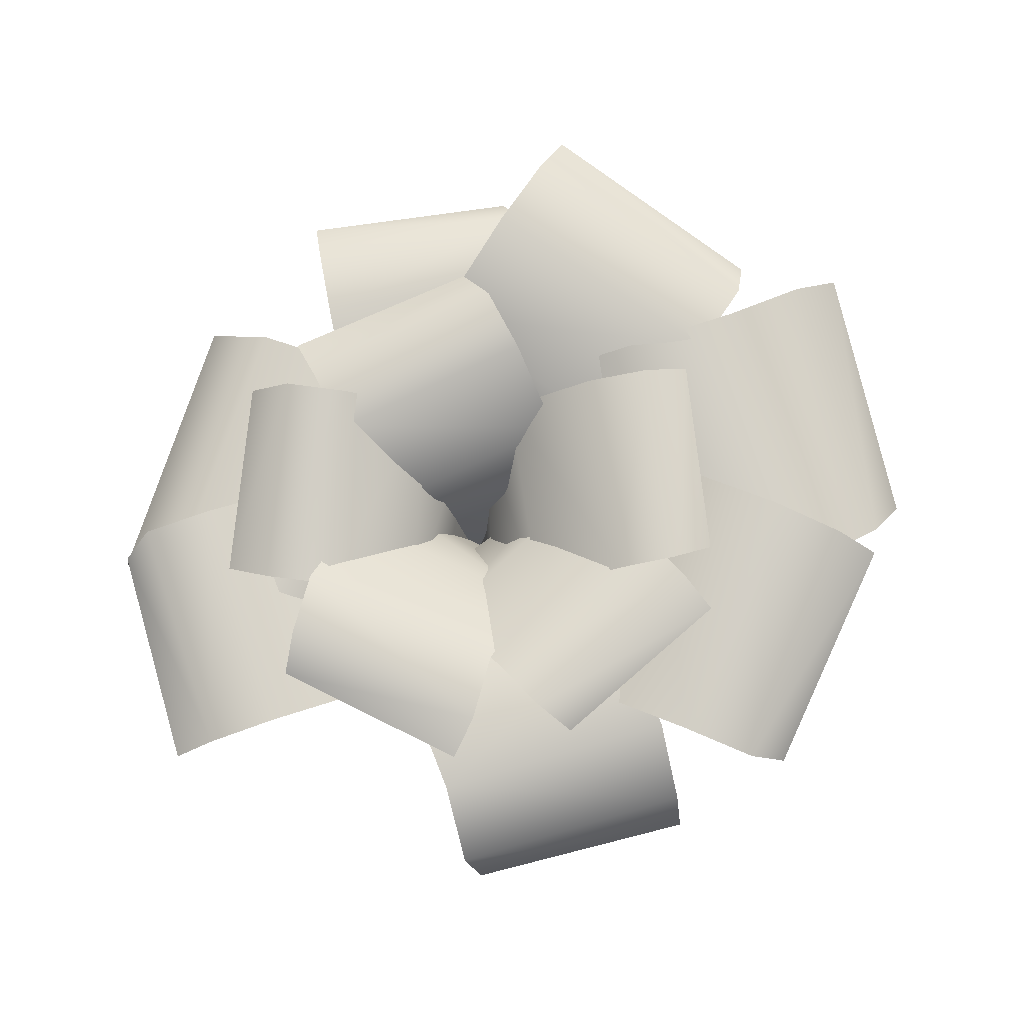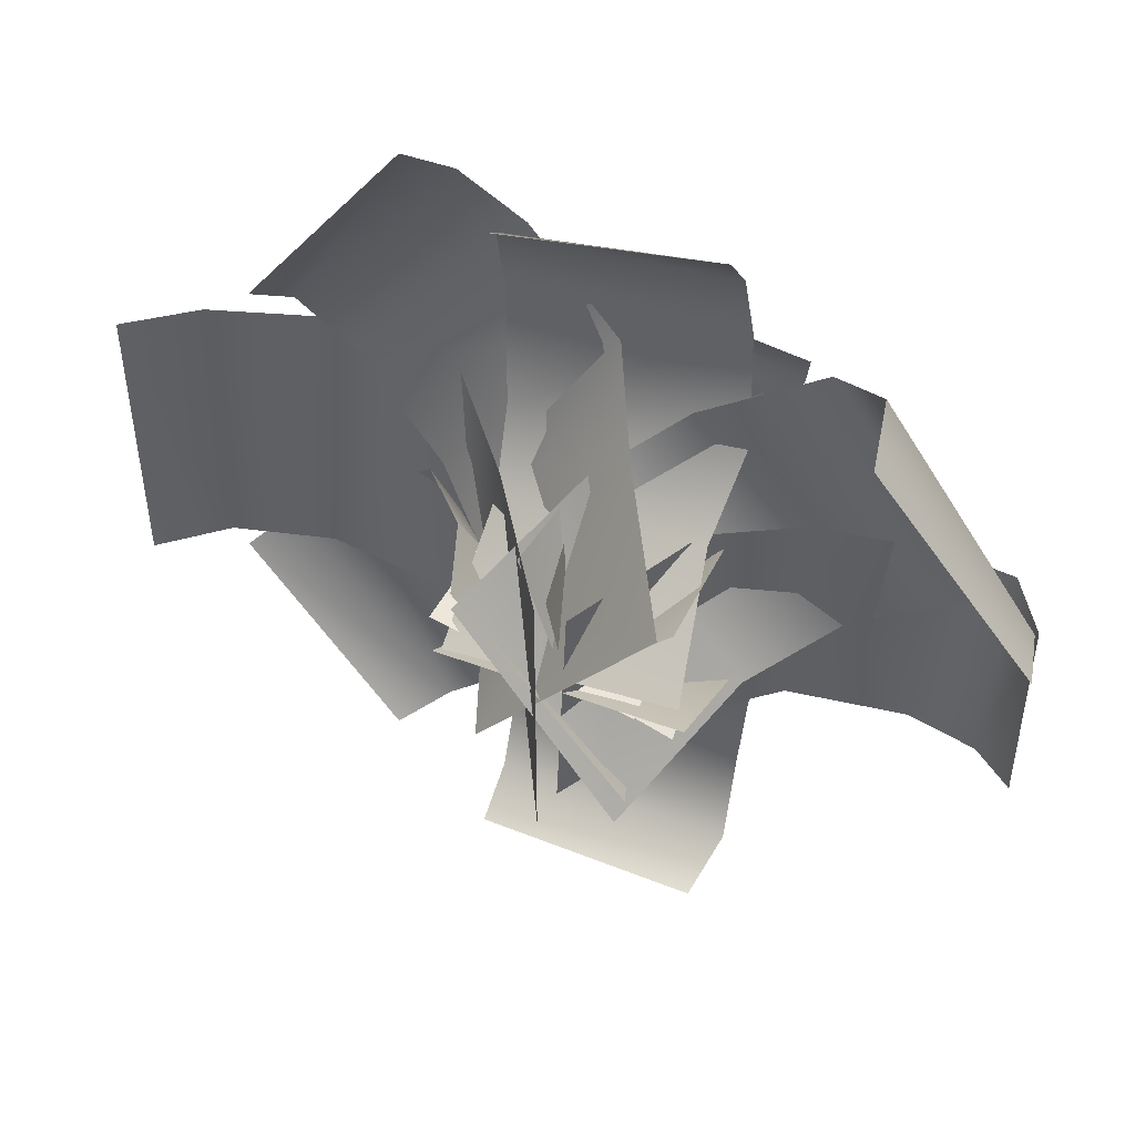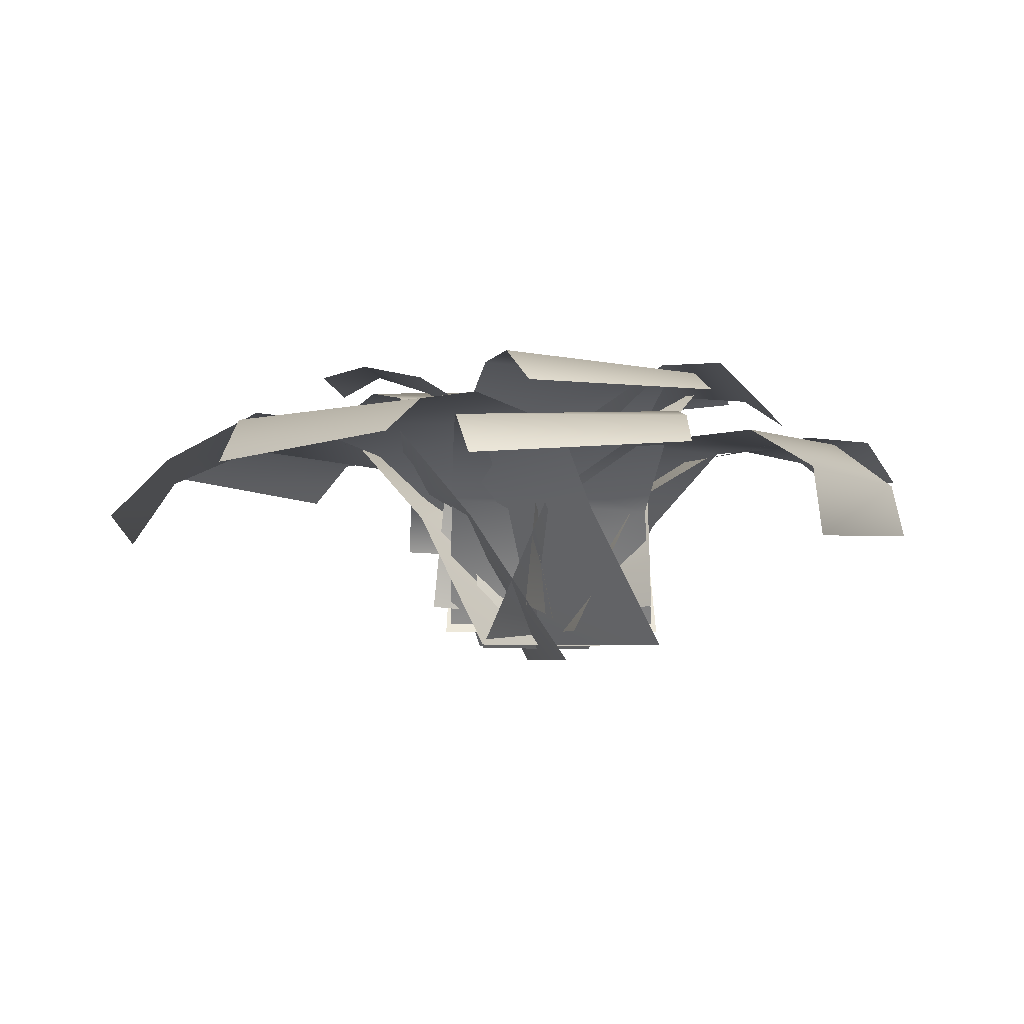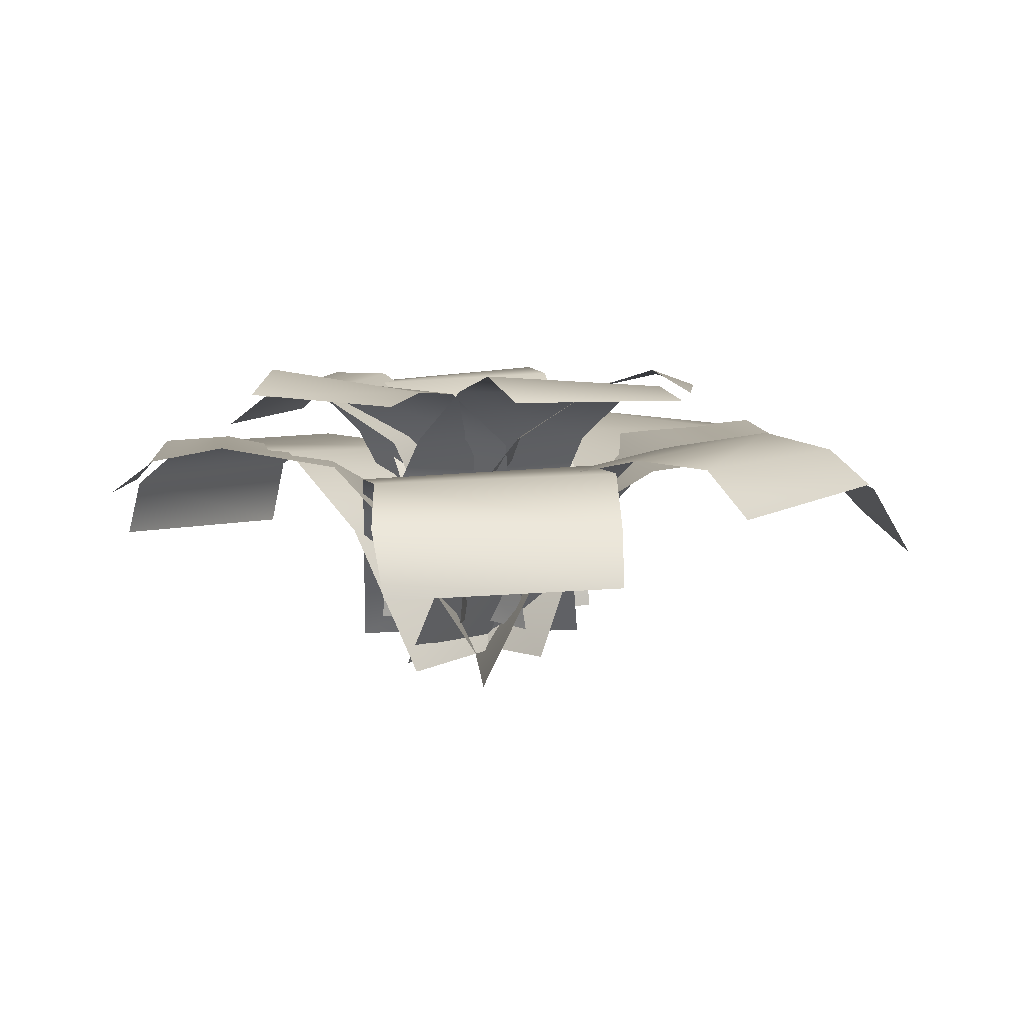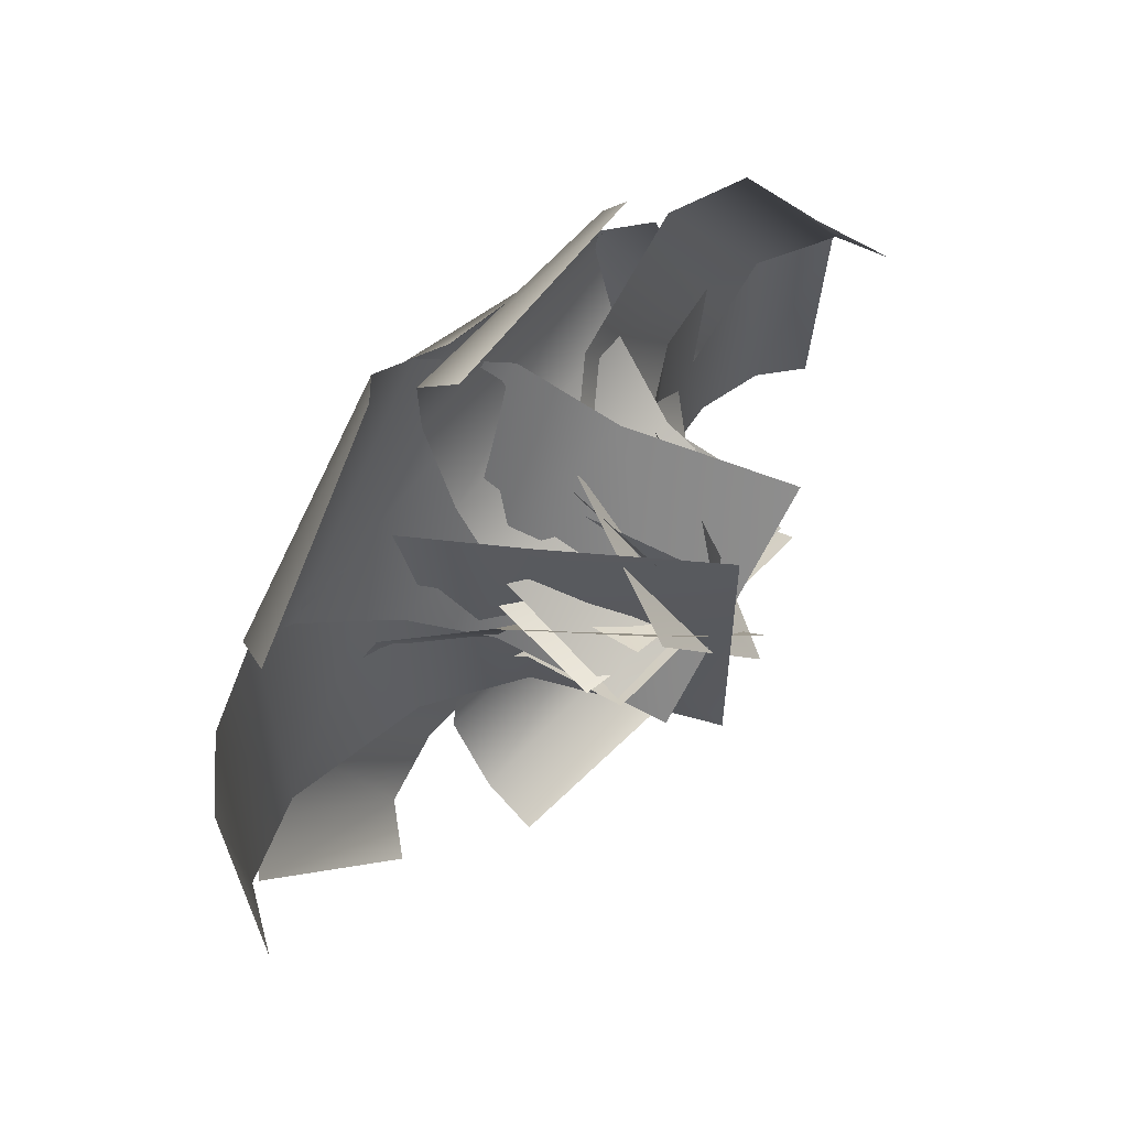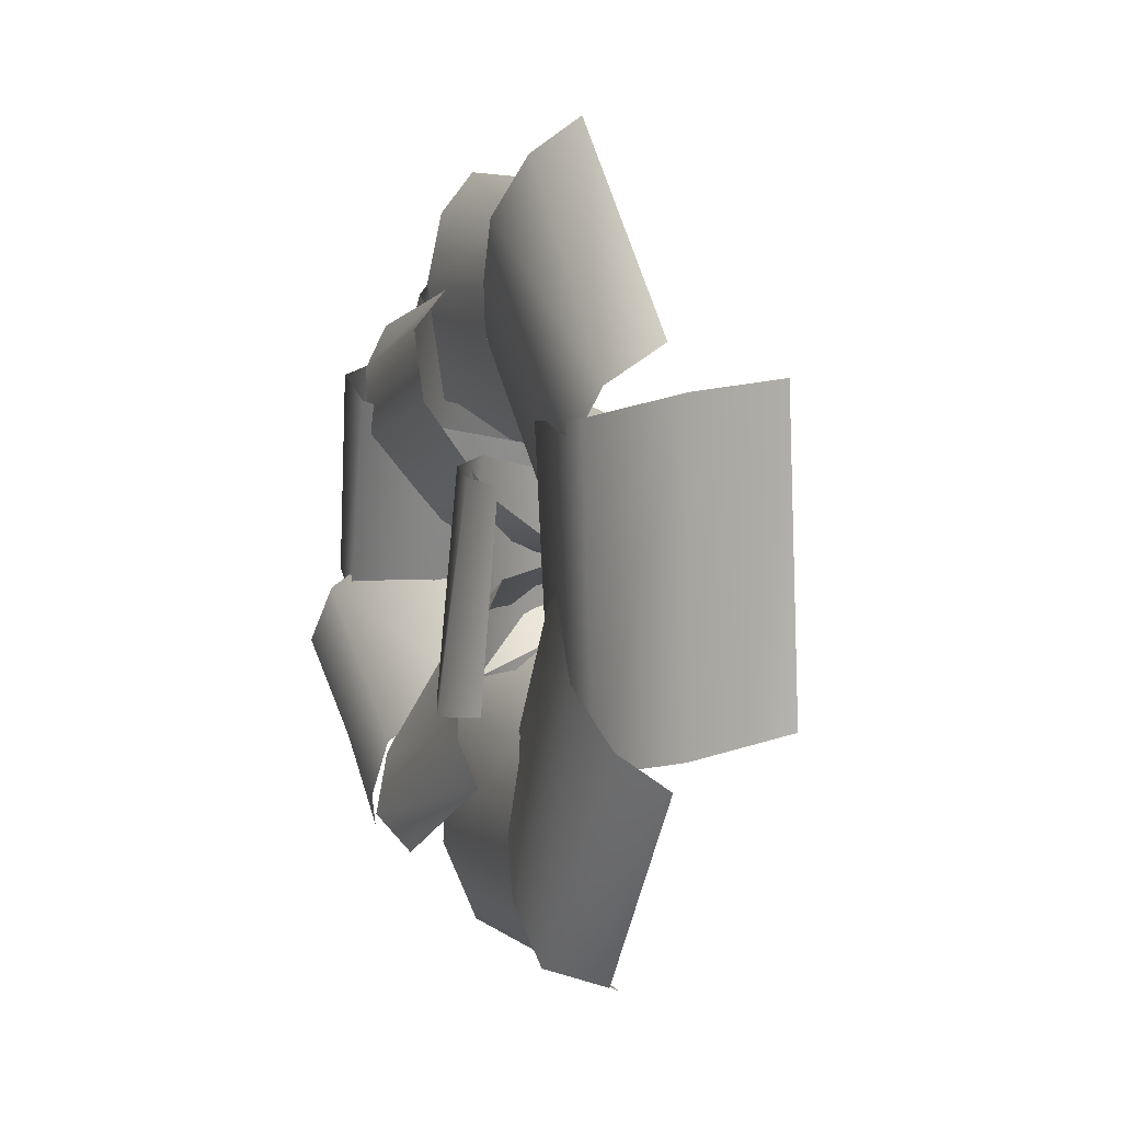
<metadata>
{"format":"obj","ext":"obj","renderer":"f3d","projection":"perspective","resolution":1024,"background":"white","views":[{"elev":79.3,"azim":163.8,"up":"+Y"},{"elev":46.9,"azim":23.0,"up":"+Z"},{"elev":-4.2,"azim":-7.8,"up":"+Y"},{"elev":7.1,"azim":176.3,"up":"+Y"},{"elev":57.9,"azim":-47.9,"up":"+Z"},{"elev":2.9,"azim":-110.9,"up":"+Z"}]}
</metadata>
<code>
o Plane
v -1.681 2.134 -4.625
v 1.442 2.134 -4.625
v -1.669 1.421 -4.981
v -1.717 2.697 -3.607
v 1.406 2.587 -3.607
v -1.561 2.637 -1.976
v 1.561 2.47 -1.976
v -1.347 1.669 -1.122
v 1.561 1.857 -0.9428
v -1.561 -0.004097 -0.03622
v 1.561 -0.004097 -0.03622
v 4.373 2.744 -2.092
v 4.494 2.744 1.028
v 4.931 2.184 0.8486
v 3.455 2.912 -2.057
v 3.576 2.802 1.064
v 1.942 2.637 -1.998
v 2.063 2.47 1.123
v 1.097 1.669 -1.751
v 1.031 1.857 1.163
v 0.004071 -0.004097 -1.923
v 0.1251 -0.004097 1.198
v 4.897 2.124 0.8707
v 2.892 2.124 3.73
v 3.069 1.227 3.538
v 4.156 2.764 0.4894
v 2.151 2.641 3.349
v 2.614 2.709 -0.5231
v 0.6093 2.523 2.337
v 1.695 1.626 -0.8752
v -0.3365 1.837 1.673
v 0.8385 -0.2447 -1.768
v -1.167 -0.2447 1.091
v 1.067 2.704 4.291
v -1.87 2.704 4.02
v 1.019 2.314 4.809
v 1.147 2.863 3.427
v -1.791 2.759 3.157
v 1.278 2.603 2.003
v -1.659 2.446 1.732
v 1.15 1.689 1.181
v -1.57 1.867 0.7608
v 1.446 0.1086 0.1788
v -1.491 0.1086 -0.09191
v -2.381 2.813 4.671
v -4.6 2.813 2.062
v -2.841 2.36 5.063
v -1.614 2.997 4.019
v -3.833 2.877 1.41
v -0.349 2.695 2.943
v -2.568 2.513 0.3344
v 0.2123 1.634 2.157
v -1.705 1.84 -0.3994
v 1.271 -0.2006 1.565
v -0.9474 -0.2006 -1.044
v -5.544 2.264 1.987
v -5.541 2.264 -1.764
v -6.274 1.495 2.121
v -4.36 2.953 1.726
v -4.356 2.821 -2.024
v -2.407 2.759 1.711
v -2.404 2.559 -2.04
v -1.381 1.596 1.454
v -1.163 1.823 -2.038
v -0.07815 -0.4124 1.713
v -0.07468 -0.4124 -2.037
v -4.923 2.812 -1.713
v -2.78 2.812 -4.382
v -5.393 2.36 -2.091
v -4.138 2.997 -1.083
v -1.995 2.877 -3.752
v -2.844 2.695 -0.04404
v -0.7009 2.513 -2.713
v -1.967 1.634 0.3588
v 0.1819 1.841 -2.004
v -1.186 -0.1994 1.287
v 0.9567 -0.1994 -1.382
v -2.849 3.708 1.096
v -2.445 3.92 -1.558
v -3.412 3.549 0.9973
v -2.066 3.557 1.203
v -1.695 3.681 -1.463
v -0.9398 2.864 1.319
v -0.5856 2.943 -1.353
v -0.5206 1.837 1.113
v 0.05473 2.129 -1.32
v -0.1837 0.1441 1.217
v 0.2204 0.3561 -1.437
v -2.517 3.708 -1.811
v -0.09512 3.92 -2.967
v -2.752 3.549 -2.332
v -2.166 3.557 -1.103
v 0.2474 3.681 -2.293
v -1.63 2.864 -0.106
v 0.7794 2.943 -1.314
v -1.224 1.837 0.1252
v 1.112 2.129 -0.7655
v -1.121 0.1441 0.4622
v 1.302 0.3561 -0.6939
v 0.7917 3.708 -2.88
v 2.803 3.92 -1.102
v 3.069 3.599 -1.577
v 0.3457 3.637 -2.163
v 2.385 3.761 -0.4068
v -0.43 2.864 -1.396
v 1.624 2.943 0.349
v -0.4841 1.837 -0.9322
v 1.249 2.129 0.8696
v -0.7538 0.1441 -0.7051
v 1.258 0.3561 1.072
v 2.97 3.473 -0.192
v 1.989 3.685 2.307
v 3.479 3.064 0.1297
v 2.195 3.557 -0.5385
v 1.244 3.681 1.979
v 1.122 2.864 -0.9004
v 0.1868 2.943 1.627
v 0.6682 1.837 -0.7923
v -0.4305 2.129 1.454
v 0.3624 0.1441 -0.9678
v -0.6178 0.3561 1.531
v 1.606 3.518 2.393
v -1.052 3.73 2.766
v -0.8133 3.278 3.234
v 1.426 3.557 1.529
v -1.234 3.681 1.936
v 1.215 2.864 0.4172
v -1.446 2.943 0.8422
v 0.8977 1.837 0.07441
v -1.598 2.129 0.2193
v 0.9006 0.1441 -0.2781
v -1.757 0.3561 0.09389
v 1.291 1.275 -4.875
v 4.923 2.331 -2.113
v 5.067 1.391 0.8958
v -1.756 2.175 4.452
v -4.855 2.199 2.514
v -6.143 1.319 -1.434
v -3.271 2.199 -4.548
v -2.988 3.599 -1.524
v -0.4284 3.599 -3.397
v 1.18 3.549 -3.3
v 2.508 3.114 2.495
v 1.724 3.228 2.92
f 1 2 3
f 4 5 1
f 6 7 5
f 8 9 6
f 10 11 8
f 12 13 14
f 15 16 12
f 17 18 15
f 19 20 17
f 21 22 20
f 23 24 25
f 26 27 24
f 28 29 26
f 30 31 28
f 32 33 31
f 34 35 36
f 37 38 35
f 39 40 37
f 41 42 40
f 43 44 41
f 45 46 47
f 48 49 46
f 50 51 49
f 52 53 51
f 54 55 52
f 56 57 58
f 59 60 56
f 61 62 60
f 63 64 62
f 65 66 63
f 67 68 69
f 70 71 68
f 72 73 71
f 74 75 73
f 76 77 74
f 78 79 80
f 81 82 78
f 83 84 82
f 85 86 84
f 87 88 85
f 89 90 91
f 92 93 89
f 94 95 93
f 96 97 95
f 98 99 96
f 100 101 102
f 103 104 100
f 105 106 104
f 107 108 105
f 109 110 108
f 111 112 113
f 114 115 111
f 116 117 114
f 118 119 116
f 120 121 119
f 122 123 124
f 125 126 123
f 127 128 125
f 129 130 127
f 131 132 130
f 2 133 3
f 5 2 1
f 4 6 5
f 9 7 6
f 11 9 8
f 134 12 14
f 16 13 12
f 18 16 15
f 20 18 17
f 19 21 20
f 135 23 25
f 23 26 24
f 29 27 26
f 31 29 28
f 30 32 31
f 35 136 36
f 34 37 35
f 40 38 37
f 39 41 40
f 44 42 41
f 46 137 47
f 45 48 46
f 48 50 49
f 50 52 51
f 55 53 52
f 57 138 58
f 60 57 56
f 59 61 60
f 61 63 62
f 66 64 63
f 68 139 69
f 67 70 68
f 70 72 71
f 72 74 73
f 77 75 74
f 79 140 80
f 82 79 78
f 81 83 82
f 83 85 84
f 88 86 85
f 90 141 91
f 93 90 89
f 92 94 93
f 94 96 95
f 99 97 96
f 142 100 102
f 104 101 100
f 103 105 104
f 108 106 105
f 107 109 108
f 112 143 113
f 115 112 111
f 117 115 114
f 119 117 116
f 118 120 119
f 144 122 124
f 122 125 123
f 128 126 125
f 130 128 127
f 129 131 130

</code>
